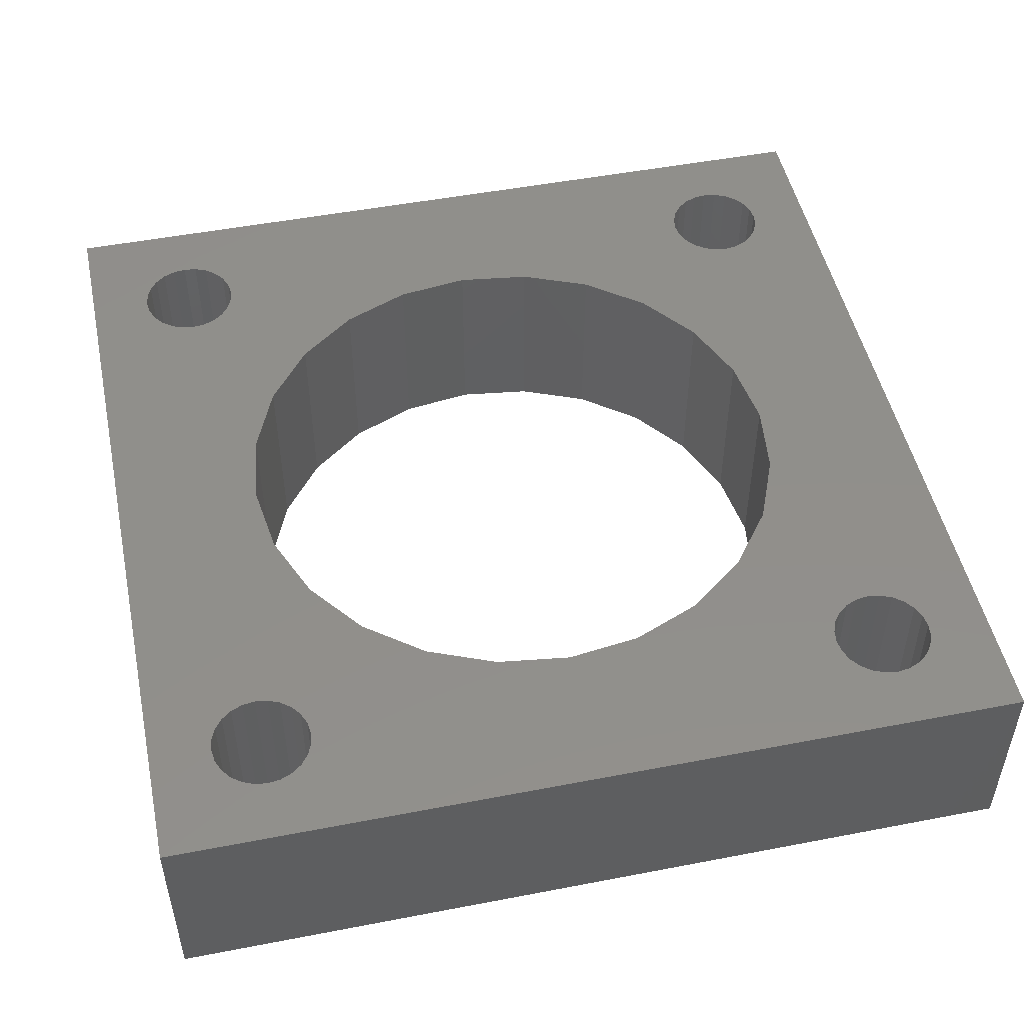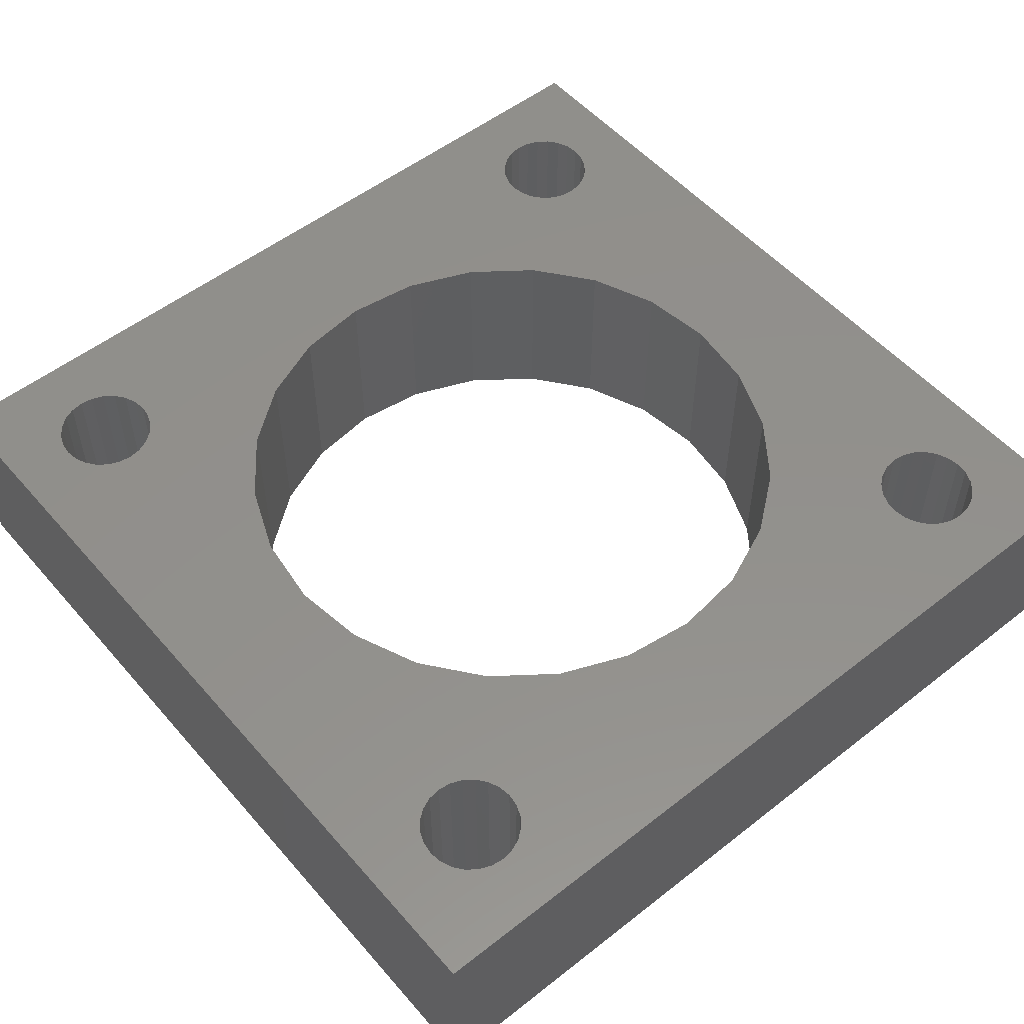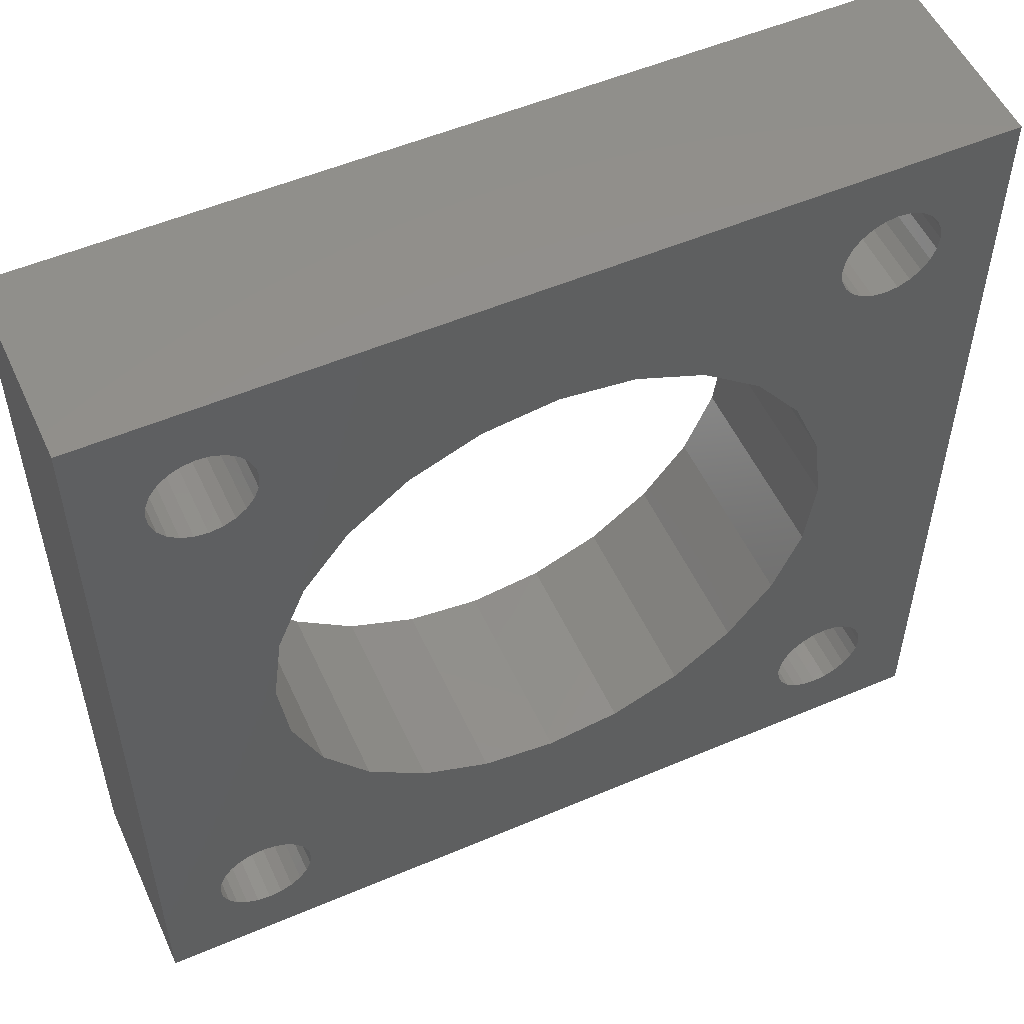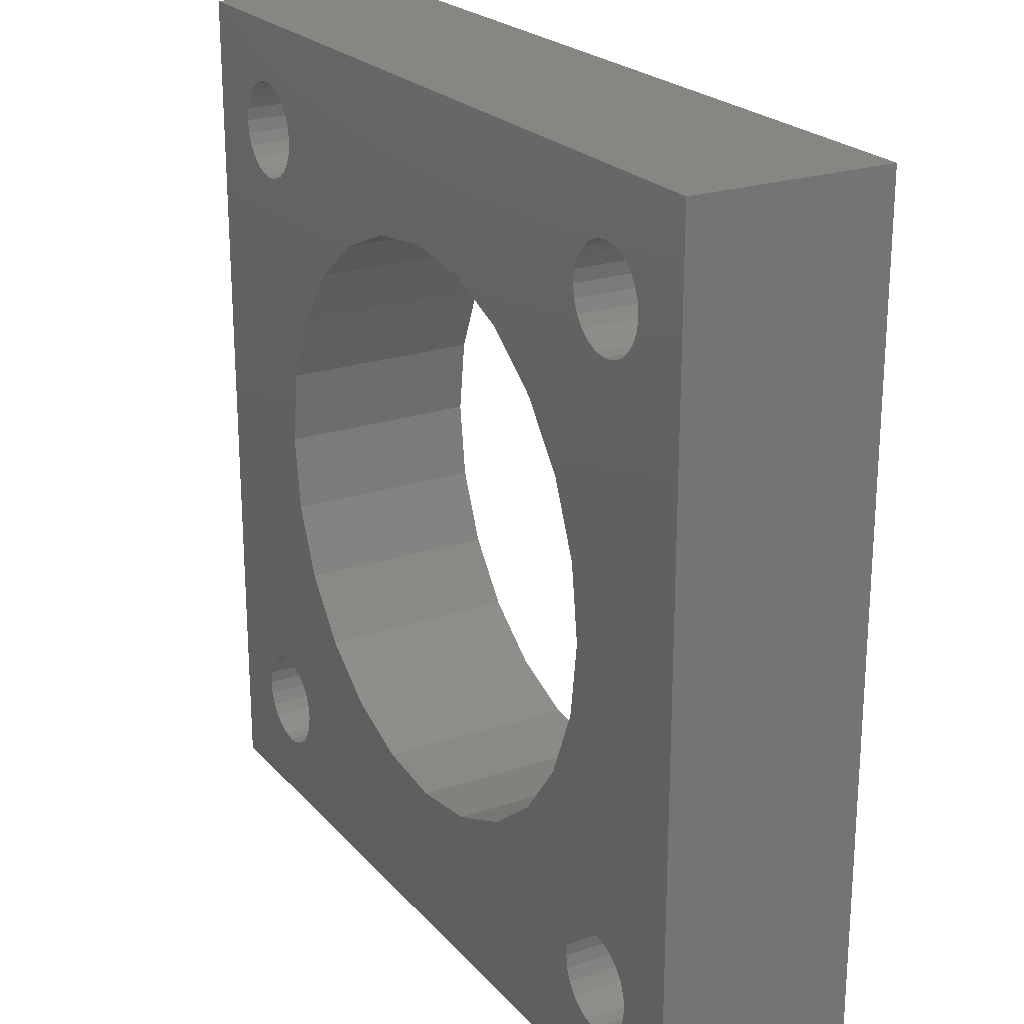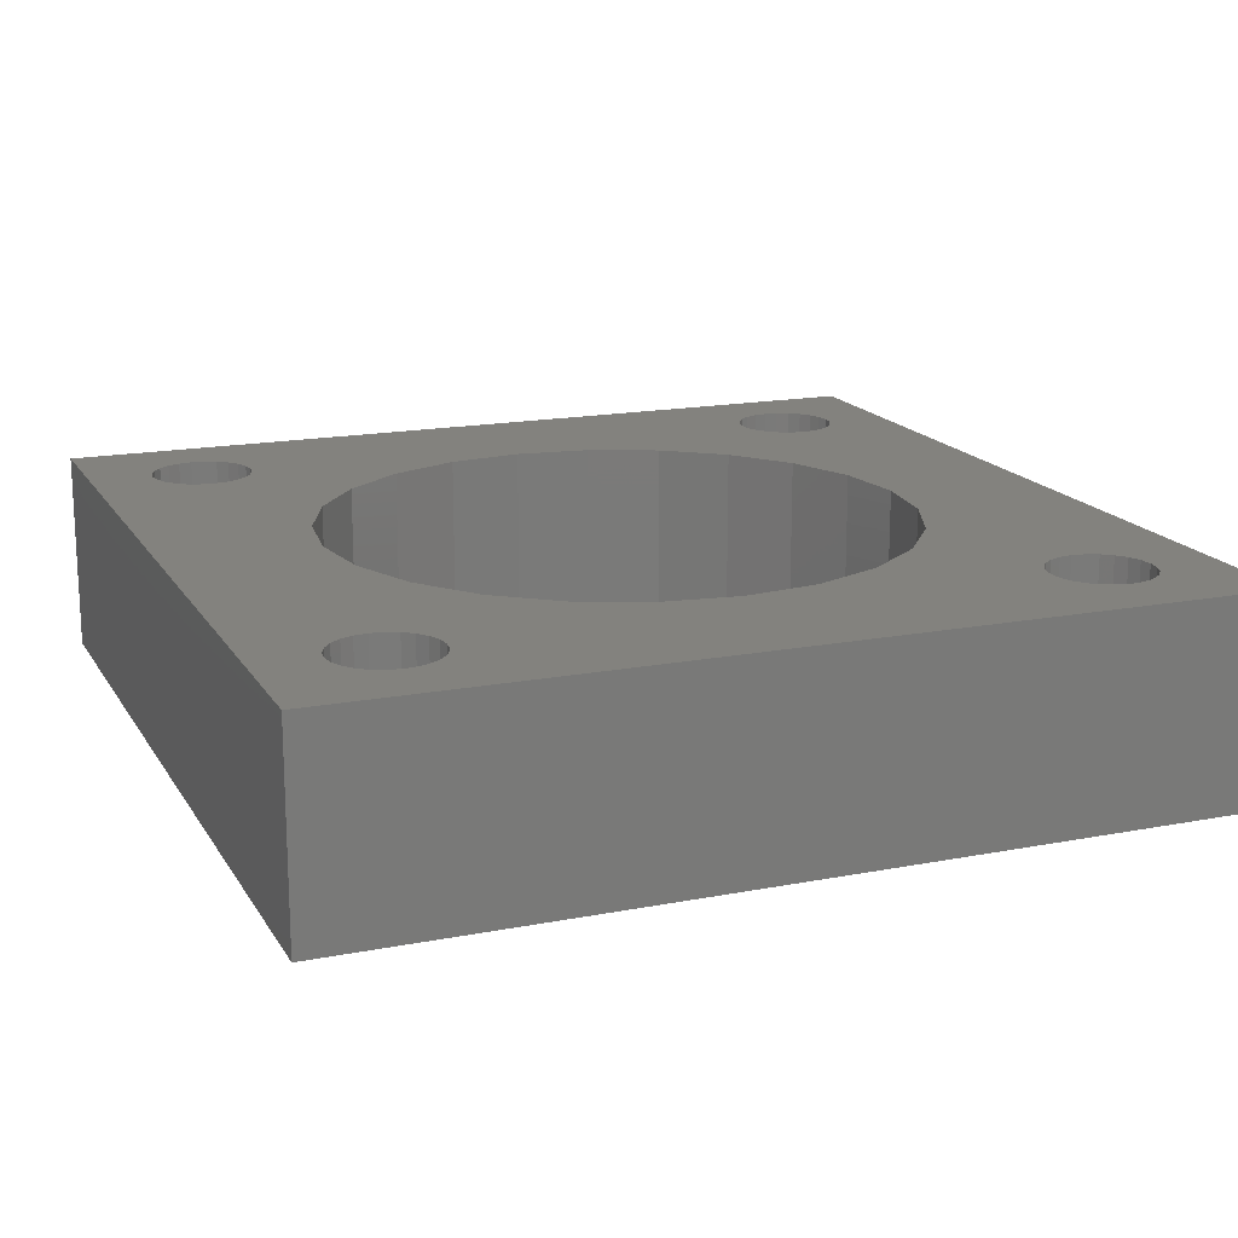
<metadata>
{"format":"stl","ext":"stl","renderer":"f3d","projection":"perspective","resolution":1024,"background":"white","views":[{"elev":49.7,"azim":168.0,"up":"+Z"},{"elev":53.3,"azim":50.1,"up":"+Z"},{"elev":53.5,"azim":155.6,"up":"+Y"},{"elev":22.7,"azim":60.1,"up":"+Y"},{"elev":16.6,"azim":68.4,"up":"+Z"}]}
</metadata>
<code>
# stl→obj: 248 verts, 512 faces
v 28.77 45.5 407
v 28.57 45.02 415
v 28.57 45.02 407
v 28.77 45.5 415
v 29.09 45.91 407
v 29.09 45.91 415
v 32.43 71.02 415
v 32.5 70.5 407
v 32.5 70.5 415
v 32.43 71.02 407
v 32.43 69.98 407
v 32.43 69.98 415
v 32.23 69.5 407
v 32.23 69.5 415
v 31.91 69.09 407
v 31.91 69.09 415
v 31.5 68.77 415
v 31.5 68.77 407
v 29.5 46.23 415
v 29.5 46.23 407
v 31.02 68.57 415
v 31.02 68.57 407
v 30.5 68.5 415
v 30.5 68.5 407
v 28.5 44.5 415
v 28.5 44.5 407
v 29.98 68.57 415
v 29.98 68.57 407
v 29.5 68.77 415
v 29.5 68.77 407
v 29.98 46.43 415
v 29.98 46.43 407
v 29.09 69.09 415
v 29.09 69.09 407
v 28.77 69.5 407
v 28.77 69.5 415
v 30.5 46.5 415
v 30.5 46.5 407
v 31.02 46.43 415
v 31.02 46.43 407
v 31.5 46.23 415
v 31.5 46.23 407
v 31.91 45.91 415
v 31.91 45.91 407
v 32.23 45.5 407
v 32.23 45.5 415
v 28.57 69.98 407
v 28.57 69.98 415
v 28.5 70.5 407
v 28.5 70.5 415
v 32.43 45.02 407
v 32.43 45.02 415
v 28.57 71.02 407
v 28.57 71.02 415
v 32.5 44.5 407
v 32.5 44.5 415
v 32.43 43.98 407
v 32.43 43.98 415
v 32.23 43.5 407
v 32.23 43.5 415
v 31.91 43.09 407
v 31.91 43.09 415
v 28.77 71.5 407
v 28.77 71.5 415
v 31.5 42.77 415
v 31.5 42.77 407
v 32.23 71.5 415
v 32.23 71.5 407
v 31.02 42.57 415
v 31.02 42.57 407
v 29.09 71.91 407
v 29.09 71.91 415
v 29.5 72.23 415
v 29.5 72.23 407
v 30.5 42.5 415
v 30.5 42.5 407
v 29.98 72.43 415
v 29.98 72.43 407
v 29.98 42.57 415
v 29.98 42.57 407
v 30.5 72.5 415
v 30.5 72.5 407
v 29.5 42.77 415
v 29.5 42.77 407
v 29.09 43.09 415
v 29.09 43.09 407
v 31.02 72.43 415
v 31.02 72.43 407
v 28.77 43.5 407
v 28.77 43.5 415
v 31.5 72.23 415
v 31.5 72.23 407
v 31.91 71.91 415
v 31.91 71.91 407
v 28.57 43.98 407
v 28.57 43.98 415
v 17.5 69 415
v 14.52 68.61 407
v 17.5 69 407
v 14.52 68.61 415
v 35 40 415
v 6.847e-07 40 407
v 35 40 407
v 6.847e-07 40 415
v 20.48 68.61 415
v 20.48 68.61 407
v 23.25 67.46 415
v 23.25 67.46 407
v 28.61 60.48 407
v 27.46 63.25 407
v 29 57.5 407
v 6.847e-07 75 407
v 2.5 70.5 407
v 2.568 71.02 407
v 2.768 71.5 407
v 3.086 71.91 407
v 3.5 72.23 407
v 3.982 72.43 407
v 4.5 72.5 407
v 35 75 407
v 5.018 72.43 407
v 5.5 72.23 407
v 5.914 71.91 407
v 6.232 71.5 407
v 6.432 71.02 407
v 6.5 70.5 407
v 11.75 67.46 407
v 9.368 65.63 407
v 7.541 63.25 407
v 25.63 65.63 407
v 4.5 42.5 407
v 3.982 42.57 407
v 3.5 42.77 407
v 3.086 43.09 407
v 2.768 43.5 407
v 2.568 43.98 407
v 2.5 44.5 407
v 5.018 42.57 407
v 5.5 42.77 407
v 5.914 43.09 407
v 6.232 43.5 407
v 6.432 43.98 407
v 6.5 44.5 407
v 14.52 46.39 407
v 11.75 47.54 407
v 9.368 49.37 407
v 7.541 51.75 407
v 17.5 46 407
v 20.48 46.39 407
v 23.25 47.54 407
v 25.63 49.37 407
v 27.46 51.75 407
v 28.61 54.52 407
v 6 57.5 407
v 6.232 45.5 407
v 5.914 45.91 407
v 6.392 54.52 407
v 6.432 45.02 407
v 2.568 69.98 407
v 2.568 45.02 407
v 2.768 69.5 407
v 2.768 45.5 407
v 3.086 69.09 407
v 3.086 45.91 407
v 3.5 68.77 407
v 3.5 46.23 407
v 3.982 68.57 407
v 3.982 46.43 407
v 4.5 68.5 407
v 4.5 46.5 407
v 5.018 68.57 407
v 5.018 46.43 407
v 5.5 68.77 407
v 5.5 46.23 407
v 5.914 69.09 407
v 6.232 69.5 407
v 6.392 60.48 407
v 6.432 69.98 407
v 25.63 65.63 415
v 27.46 63.25 415
v 28.61 60.48 415
v 3.5 68.77 415
v 3.982 68.57 415
v 29 57.5 415
v 28.61 54.52 415
v 3.086 69.09 415
v 6.847e-07 75 415
v 35 75 415
v 3.086 43.09 415
v 2.768 43.5 415
v 27.46 51.75 415
v 25.63 49.37 415
v 2.5 44.5 415
v 2.568 43.98 415
v 3.5 42.77 415
v 3.982 42.57 415
v 4.5 42.5 415
v 5.018 42.57 415
v 5.5 42.77 415
v 5.914 43.09 415
v 6.232 43.5 415
v 6.432 43.98 415
v 6.5 44.5 415
v 14.52 46.39 415
v 11.75 47.54 415
v 9.368 49.37 415
v 7.541 51.75 415
v 17.5 46 415
v 20.48 46.39 415
v 23.25 47.54 415
v 4.5 72.5 415
v 3.982 72.43 415
v 3.5 72.23 415
v 3.086 71.91 415
v 2.768 71.5 415
v 2.568 71.02 415
v 2.5 70.5 415
v 5.018 72.43 415
v 5.5 72.23 415
v 5.914 71.91 415
v 6.232 71.5 415
v 6.432 71.02 415
v 6.5 70.5 415
v 11.75 67.46 415
v 9.368 65.63 415
v 7.541 63.25 415
v 6 57.5 415
v 6.232 69.5 415
v 5.914 69.09 415
v 6.392 60.48 415
v 6.432 69.98 415
v 2.568 45.02 415
v 2.568 69.98 415
v 2.768 45.5 415
v 2.768 69.5 415
v 3.086 45.91 415
v 3.5 46.23 415
v 3.982 46.43 415
v 4.5 46.5 415
v 4.5 68.5 415
v 5.018 46.43 415
v 5.018 68.57 415
v 5.5 46.23 415
v 5.5 68.77 415
v 5.914 45.91 415
v 6.232 45.5 415
v 6.392 54.52 415
v 6.432 45.02 415
f 1 2 3
f 2 1 4
f 5 4 1
f 4 5 6
f 7 8 9
f 8 7 10
f 9 11 12
f 11 9 8
f 12 13 14
f 13 12 11
f 14 15 16
f 15 14 13
f 17 15 18
f 15 17 16
f 19 5 20
f 5 19 6
f 21 18 22
f 18 21 17
f 23 22 24
f 22 23 21
f 3 25 26
f 25 3 2
f 27 24 28
f 24 27 23
f 29 28 30
f 28 29 27
f 31 20 32
f 20 31 19
f 33 30 34
f 30 33 29
f 35 33 34
f 33 35 36
f 37 32 38
f 32 37 31
f 39 38 40
f 38 39 37
f 41 40 42
f 40 41 39
f 43 42 44
f 42 43 41
f 43 45 46
f 45 43 44
f 47 36 35
f 36 47 48
f 49 48 47
f 48 49 50
f 46 51 52
f 51 46 45
f 53 50 49
f 50 53 54
f 52 55 56
f 55 52 51
f 56 57 58
f 57 56 55
f 58 59 60
f 59 58 57
f 60 61 62
f 61 60 59
f 63 54 53
f 54 63 64
f 65 61 66
f 61 65 62
f 67 10 7
f 10 67 68
f 69 66 70
f 66 69 65
f 71 64 63
f 64 71 72
f 73 71 74
f 71 73 72
f 75 70 76
f 70 75 69
f 77 74 78
f 74 77 73
f 79 76 80
f 76 79 75
f 81 78 82
f 78 81 77
f 83 80 84
f 80 83 79
f 85 84 86
f 84 85 83
f 87 82 88
f 82 87 81
f 89 85 86
f 85 89 90
f 91 88 92
f 88 91 87
f 93 92 94
f 92 93 91
f 95 90 89
f 90 95 96
f 93 68 67
f 68 93 94
f 26 96 95
f 96 26 25
f 97 98 99
f 98 97 100
f 101 102 103
f 102 101 104
f 105 99 106
f 99 105 97
f 107 106 108
f 106 107 105
f 49 109 110
f 109 49 47
f 109 47 35
f 109 35 111
f 111 35 34
f 112 113 102
f 113 112 114
f 114 112 115
f 115 112 116
f 116 112 117
f 117 112 118
f 118 112 119
f 119 112 120
f 119 120 121
f 121 120 122
f 122 120 123
f 123 120 124
f 124 120 125
f 125 120 126
f 126 120 98
f 126 98 127
f 126 127 128
f 126 128 129
f 98 120 99
f 99 120 106
f 106 120 74
f 106 74 108
f 108 74 71
f 108 71 63
f 108 63 130
f 130 63 53
f 130 53 110
f 110 53 49
f 74 120 78
f 78 120 82
f 82 120 88
f 88 120 92
f 92 120 94
f 94 120 68
f 68 120 10
f 10 120 8
f 8 120 55
f 102 131 103
f 131 102 132
f 132 102 133
f 133 102 134
f 134 102 135
f 135 102 136
f 136 102 137
f 137 102 113
f 103 131 138
f 103 138 139
f 103 139 140
f 103 140 141
f 103 141 142
f 103 142 143
f 103 143 144
f 144 143 145
f 145 143 146
f 146 143 147
f 103 144 148
f 103 148 149
f 103 149 84
f 84 149 150
f 84 150 86
f 86 150 89
f 89 150 151
f 89 151 95
f 95 151 152
f 95 152 26
f 103 84 80
f 103 80 76
f 103 76 70
f 103 70 66
f 103 66 61
f 103 61 59
f 103 59 57
f 103 57 55
f 103 55 120
f 153 26 152
f 26 153 3
f 3 153 1
f 1 153 111
f 1 111 5
f 5 111 34
f 5 34 30
f 5 30 20
f 20 30 28
f 20 28 32
f 32 28 24
f 32 24 38
f 38 24 22
f 38 22 40
f 40 22 18
f 40 18 42
f 42 18 15
f 42 15 44
f 44 15 13
f 44 13 45
f 45 13 11
f 45 11 51
f 51 11 8
f 51 8 55
f 154 155 156
f 155 154 157
f 155 157 158
f 158 157 147
f 158 147 143
f 159 137 113
f 137 159 160
f 160 159 161
f 160 161 162
f 162 161 163
f 162 163 164
f 164 163 165
f 164 165 166
f 166 165 167
f 166 167 168
f 168 167 169
f 168 169 170
f 170 169 171
f 170 171 172
f 172 171 173
f 172 173 174
f 174 173 175
f 174 175 156
f 156 175 154
f 154 175 176
f 154 176 177
f 177 176 178
f 177 178 129
f 129 178 126
f 179 108 130
f 108 179 107
f 179 110 180
f 110 179 130
f 180 109 181
f 109 180 110
f 182 167 165
f 167 182 183
f 181 111 184
f 111 181 109
f 184 153 185
f 153 184 111
f 186 165 163
f 165 186 182
f 187 120 112
f 120 187 188
f 135 189 134
f 189 135 190
f 185 152 191
f 152 185 153
f 191 151 192
f 151 191 152
f 25 185 191
f 185 25 2
f 185 2 4
f 185 4 184
f 184 4 6
f 104 193 187
f 193 104 194
f 194 104 190
f 190 104 189
f 189 104 195
f 195 104 196
f 196 104 197
f 197 104 101
f 197 101 198
f 198 101 199
f 199 101 200
f 200 101 201
f 201 101 202
f 202 101 203
f 203 101 204
f 203 204 205
f 203 205 206
f 203 206 207
f 204 101 208
f 208 101 209
f 209 101 83
f 209 83 210
f 210 83 85
f 210 85 90
f 210 90 192
f 192 90 96
f 192 96 191
f 191 96 25
f 83 101 79
f 79 101 75
f 75 101 69
f 69 101 65
f 65 101 62
f 62 101 60
f 60 101 58
f 58 101 56
f 56 101 9
f 187 211 188
f 211 187 212
f 212 187 213
f 213 187 214
f 214 187 215
f 215 187 216
f 216 187 217
f 217 187 193
f 188 211 218
f 188 218 219
f 188 219 220
f 188 220 221
f 188 221 222
f 188 222 223
f 188 223 100
f 100 223 224
f 224 223 225
f 225 223 226
f 188 100 97
f 188 97 105
f 188 105 73
f 73 105 107
f 73 107 72
f 72 107 64
f 64 107 179
f 64 179 54
f 54 179 180
f 54 180 50
f 188 73 77
f 188 77 81
f 188 81 87
f 188 87 91
f 188 91 93
f 188 93 67
f 188 67 7
f 188 7 9
f 188 9 101
f 181 50 180
f 50 181 48
f 48 181 36
f 36 181 184
f 36 184 33
f 33 184 6
f 33 6 19
f 33 19 29
f 29 19 31
f 29 31 27
f 27 31 37
f 27 37 23
f 23 37 39
f 23 39 21
f 21 39 41
f 21 41 17
f 17 41 43
f 17 43 16
f 16 43 46
f 16 46 14
f 14 46 52
f 14 52 12
f 12 52 56
f 12 56 9
f 227 228 229
f 228 227 230
f 228 230 231
f 231 230 226
f 231 226 223
f 232 217 193
f 217 232 233
f 233 232 234
f 233 234 235
f 235 234 236
f 235 236 186
f 186 236 237
f 186 237 182
f 182 237 238
f 182 238 183
f 183 238 239
f 183 239 240
f 240 239 241
f 240 241 242
f 242 241 243
f 242 243 244
f 244 243 245
f 244 245 229
f 229 245 227
f 227 245 246
f 227 246 247
f 247 246 248
f 247 248 207
f 207 248 203
f 136 190 135
f 190 136 194
f 161 186 163
f 186 161 235
f 210 151 150
f 151 210 192
f 187 102 104
f 102 187 112
f 159 235 161
f 235 159 233
f 113 233 159
f 233 113 217
f 137 194 136
f 194 137 193
f 114 217 113
f 217 114 216
f 160 193 137
f 193 160 232
f 209 150 149
f 150 209 210
f 162 232 160
f 232 162 234
f 164 234 162
f 234 164 236
f 208 149 148
f 149 208 209
f 204 148 144
f 148 204 208
f 237 164 166
f 164 237 236
f 238 166 168
f 166 238 237
f 239 168 170
f 168 239 238
f 115 216 114
f 216 115 215
f 116 215 115
f 215 116 214
f 213 116 117
f 116 213 214
f 212 117 118
f 117 212 213
f 211 118 119
f 118 211 212
f 241 170 172
f 170 241 239
f 243 172 174
f 172 243 241
f 183 169 167
f 169 183 240
f 189 133 134
f 133 189 195
f 245 174 156
f 174 245 243
f 245 155 246
f 155 245 156
f 246 158 248
f 158 246 155
f 248 143 203
f 143 248 158
f 203 142 202
f 142 203 143
f 205 144 145
f 144 205 204
f 206 145 146
f 145 206 205
f 218 119 121
f 119 218 211
f 219 121 122
f 121 219 218
f 100 127 98
f 127 100 224
f 220 122 123
f 122 220 219
f 220 124 221
f 124 220 123
f 147 206 146
f 206 147 207
f 157 207 147
f 207 157 247
f 154 247 157
f 247 154 227
f 221 125 222
f 125 221 124
f 202 141 201
f 141 202 142
f 201 140 200
f 140 201 141
f 222 126 223
f 126 222 125
f 223 178 231
f 178 223 126
f 199 140 139
f 140 199 200
f 177 227 154
f 227 177 230
f 198 139 138
f 139 198 199
f 197 138 131
f 138 197 198
f 196 131 132
f 131 196 197
f 195 132 133
f 132 195 196
f 231 176 228
f 176 231 178
f 228 175 229
f 175 228 176
f 129 230 177
f 230 129 226
f 128 226 129
f 226 128 225
f 224 128 127
f 128 224 225
f 244 175 173
f 175 244 229
f 242 173 171
f 173 242 244
f 240 171 169
f 171 240 242
f 120 101 103
f 101 120 188

</code>
